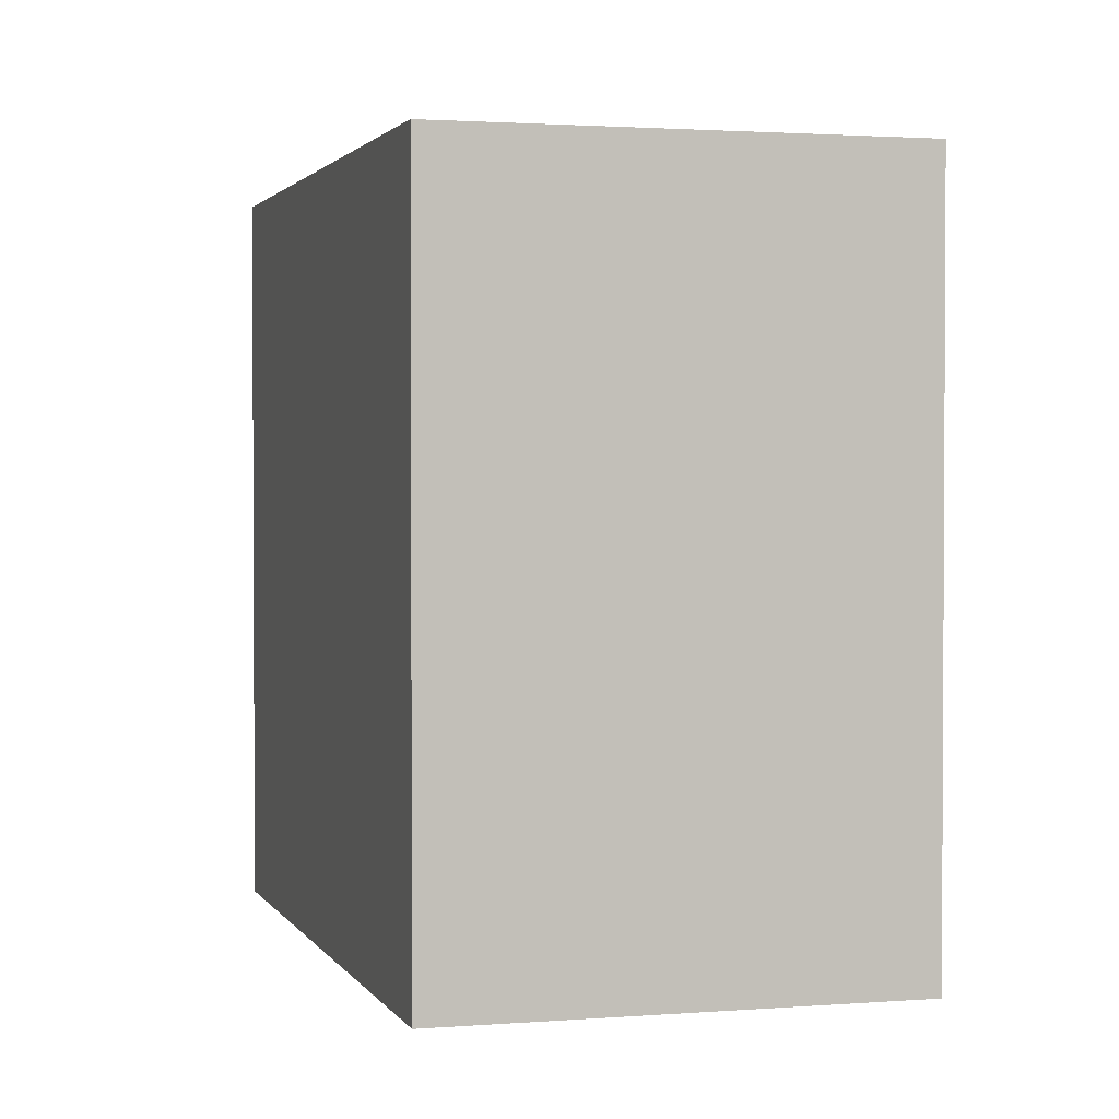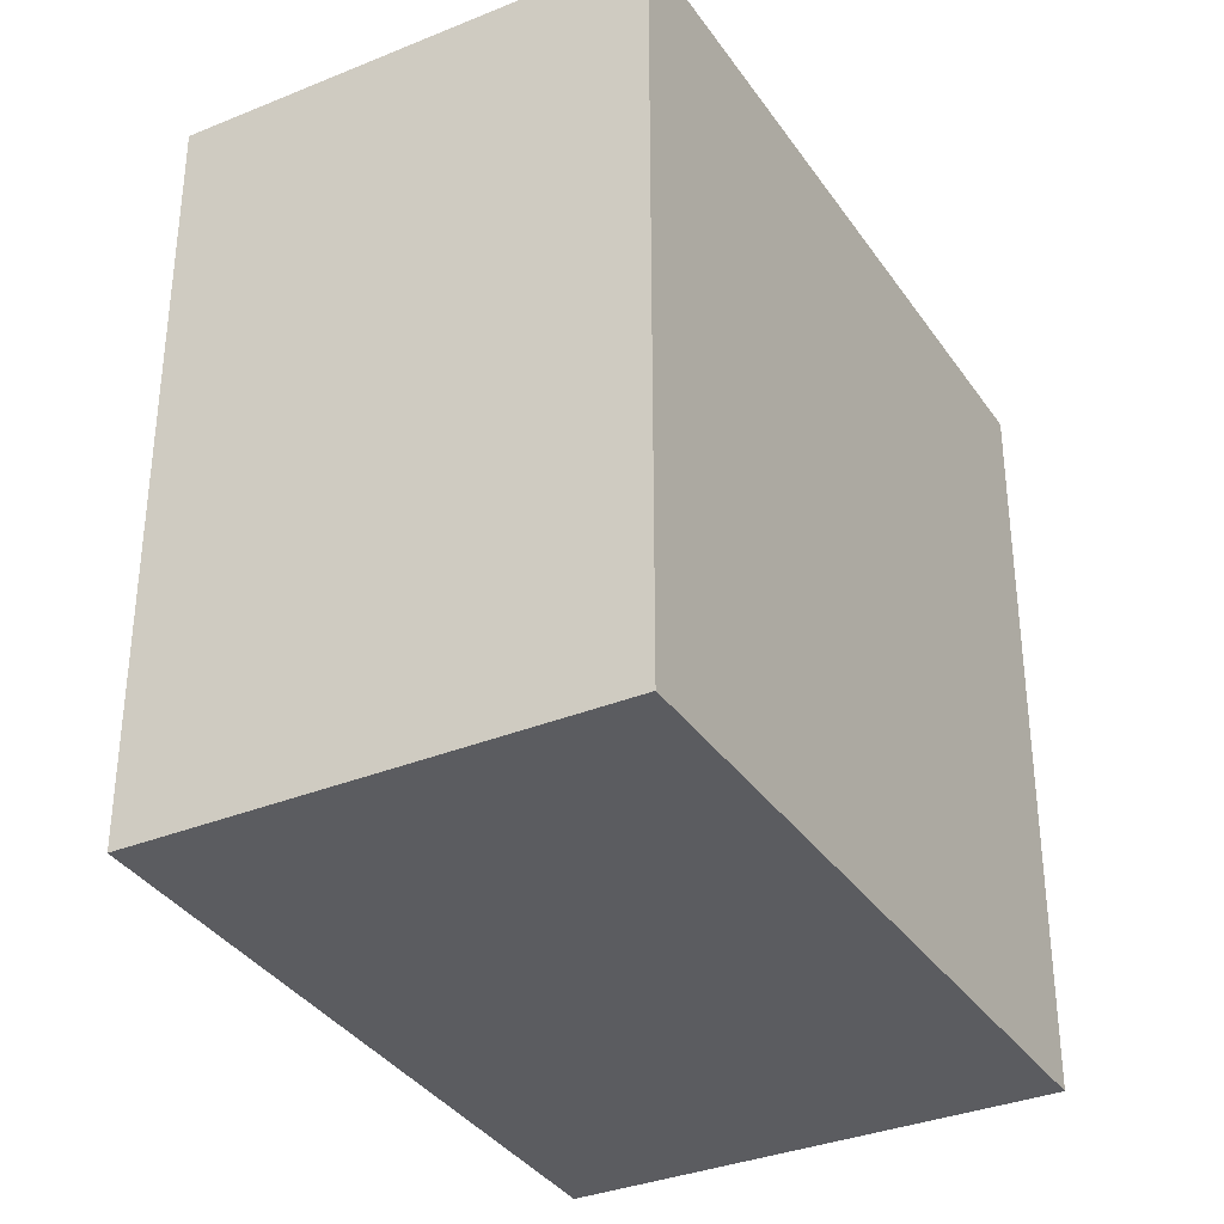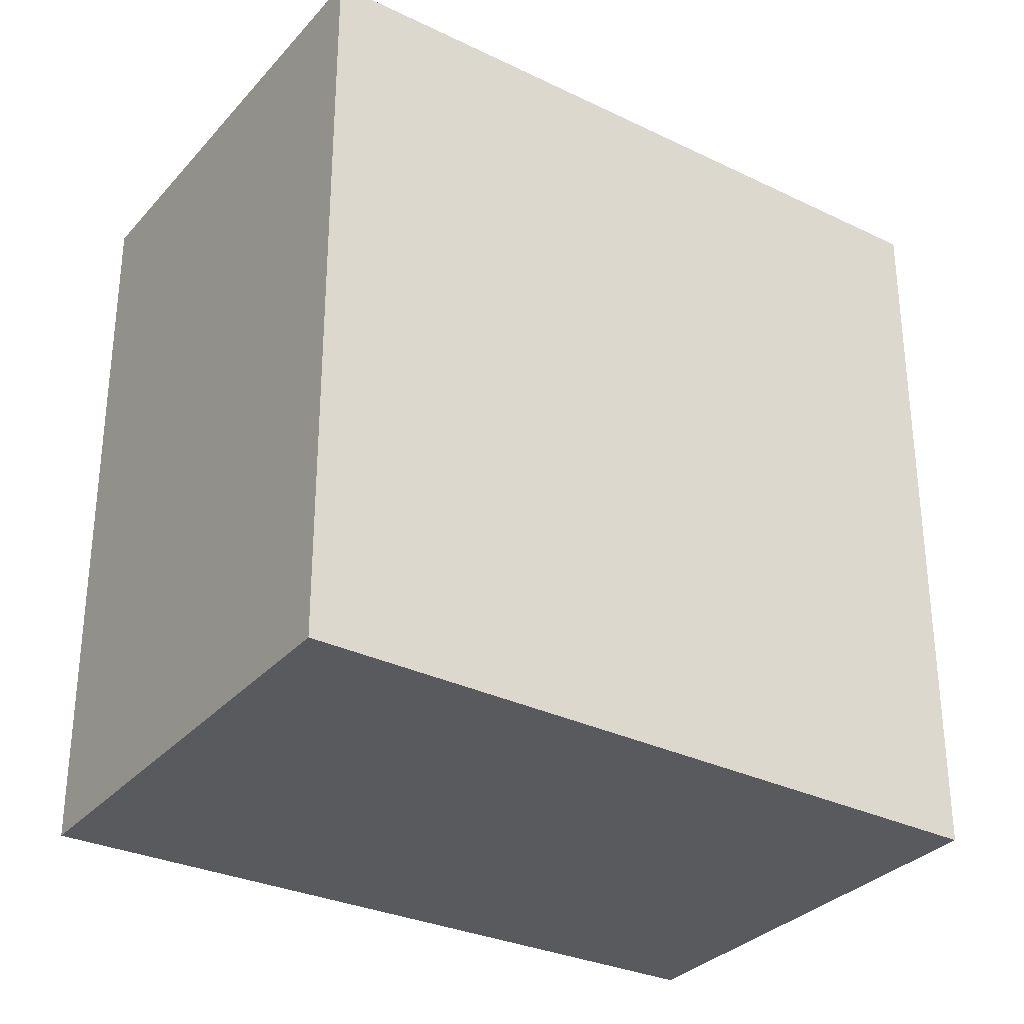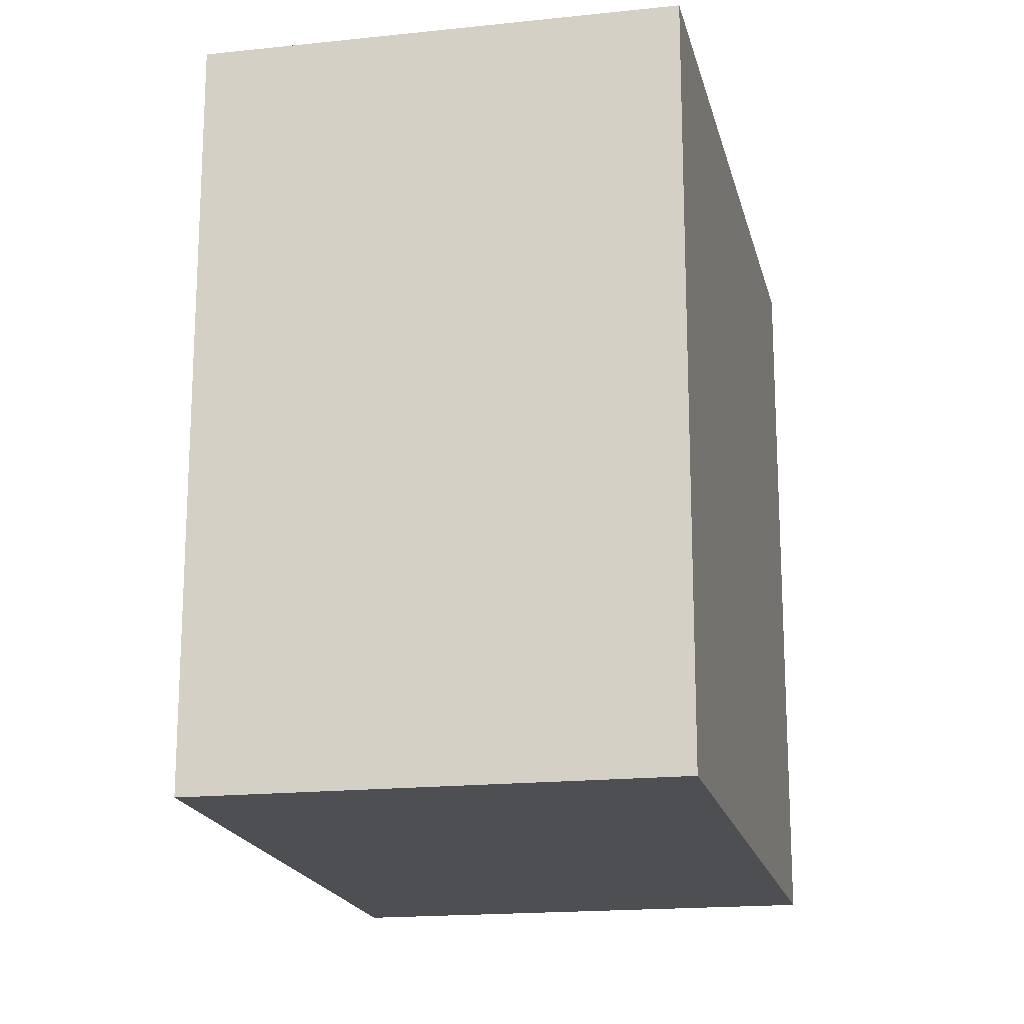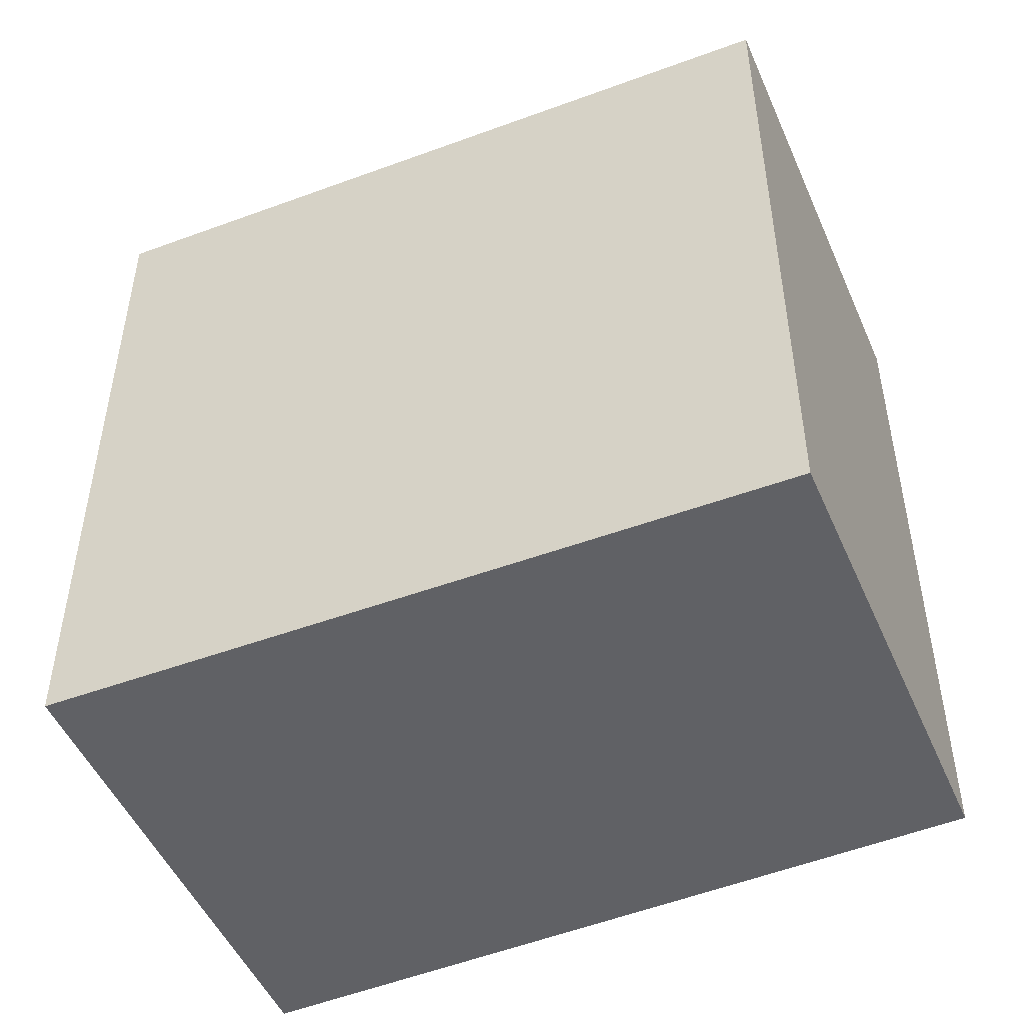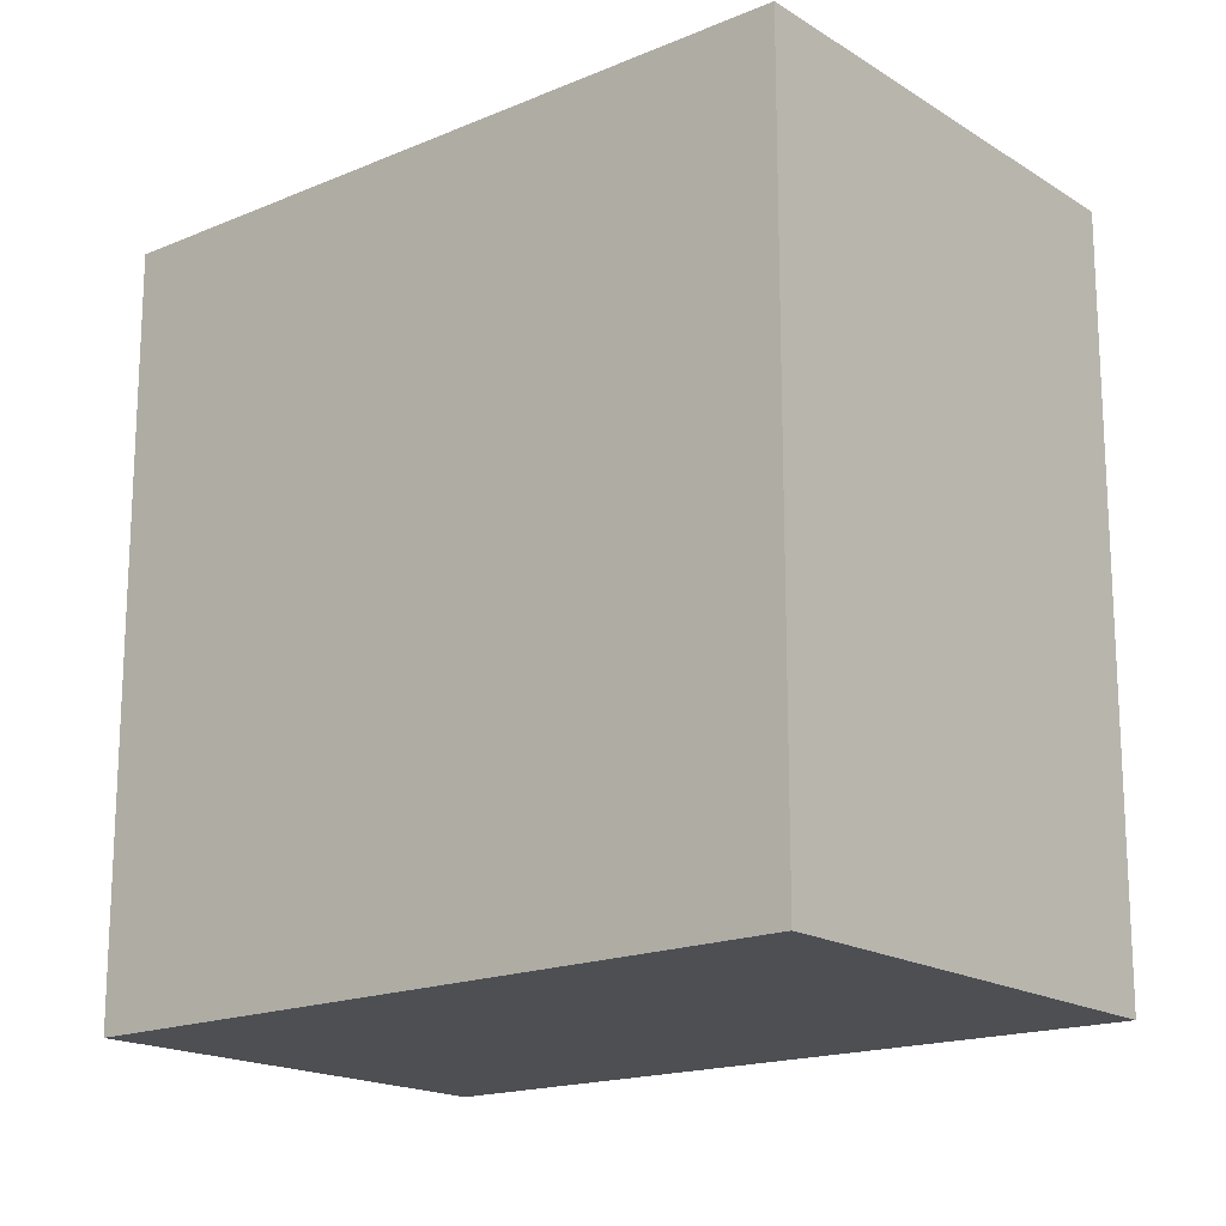
<metadata>
{"format":"obj","ext":"obj","renderer":"f3d","projection":"perspective","resolution":1024,"background":"white","views":[{"elev":1.9,"azim":-86.9,"up":"+Z"},{"elev":-34.5,"azim":-42.6,"up":"+Z"},{"elev":-31.4,"azim":165.0,"up":"+Z"},{"elev":-17.9,"azim":-59.6,"up":"+Z"},{"elev":-49.7,"azim":-138.2,"up":"+Z"},{"elev":-17.5,"azim":57.7,"up":"+Z"}]}
</metadata>
<code>
v 17.03 30.99 -4.322
v 18.78 25.8 -4.322
v 18.78 25.8 4.322
v 17.03 30.99 4.322
v 25.17 33.89 -4.322
v 25.17 33.89 4.322
v 27.01 28.44 4.322
v 27.01 28.44 -4.322
f 2 4 1
f 6 8 5
f 4 5 1
f 8 3 2
f 1 8 2
f 4 7 6
f 2 3 4
f 6 7 8
f 4 6 5
f 8 7 3
f 1 5 8
f 4 3 7

</code>
